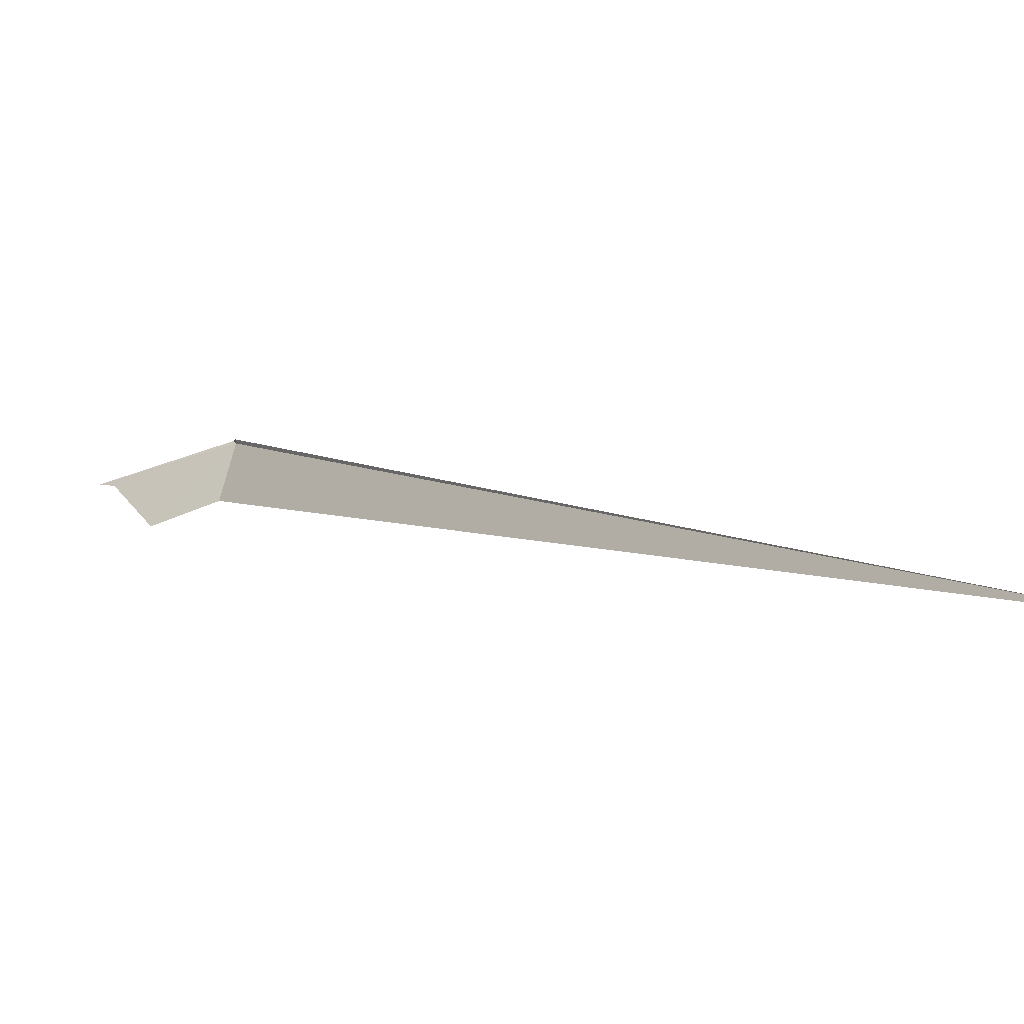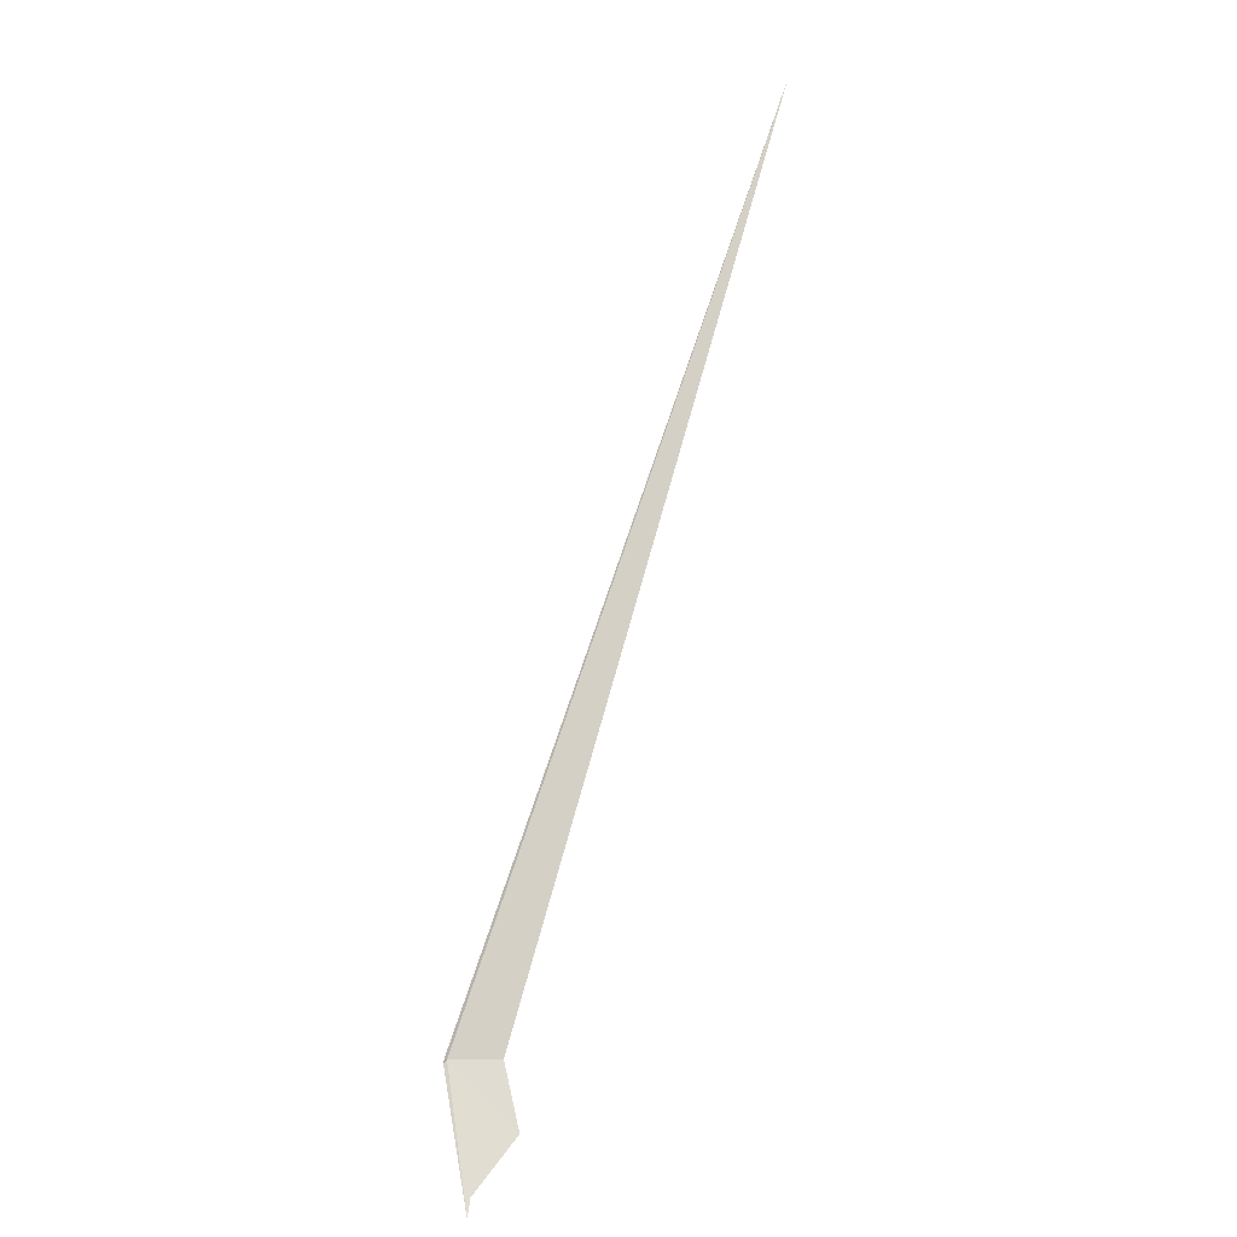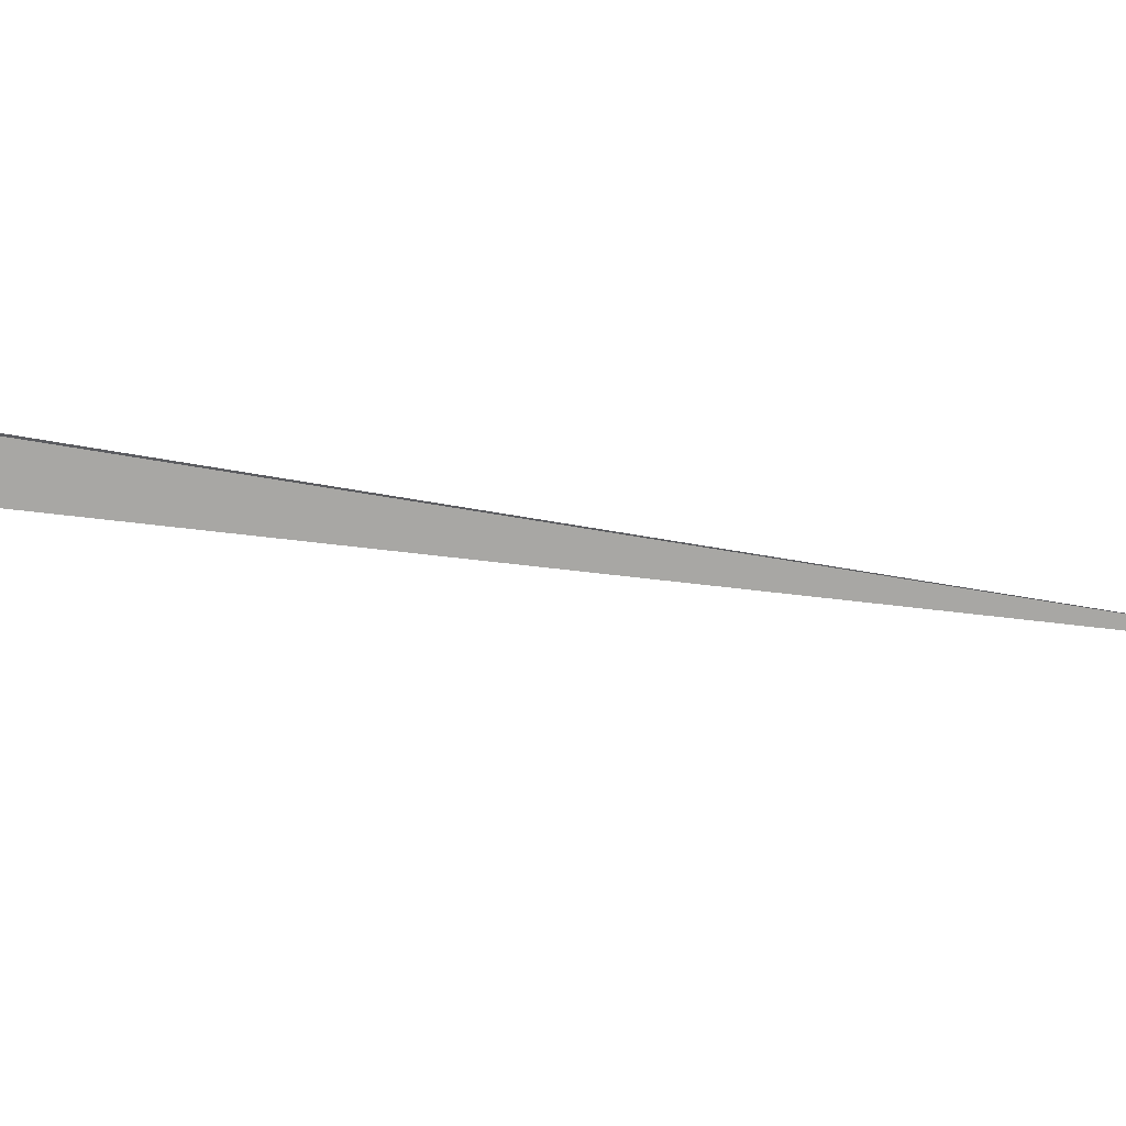
<metadata>
{"format":"obj","ext":"obj","renderer":"f3d","projection":"perspective","resolution":1024,"background":"white","views":[{"elev":-1.0,"azim":-62.5,"up":"+Y"},{"elev":-32.2,"azim":-116.6,"up":"+Z"},{"elev":41.1,"azim":-113.0,"up":"+Y"}]}
</metadata>
<code>
v 8.193 2.168 134.9
v 8.244 2.207 134.8
v 8.178 2.223 134.9
v 8.419 1.63 132.4
v 8.345 1.616 132.7
v 7.835 1.03 133.7
v 7.765 1.37 134.9
v -0.01426 0.001948 150
f 1 2 3
f 1 4 2
f 1 5 4
f 1 7 6
f 1 8 7
f 1 3 8
f 1 6 5

</code>
